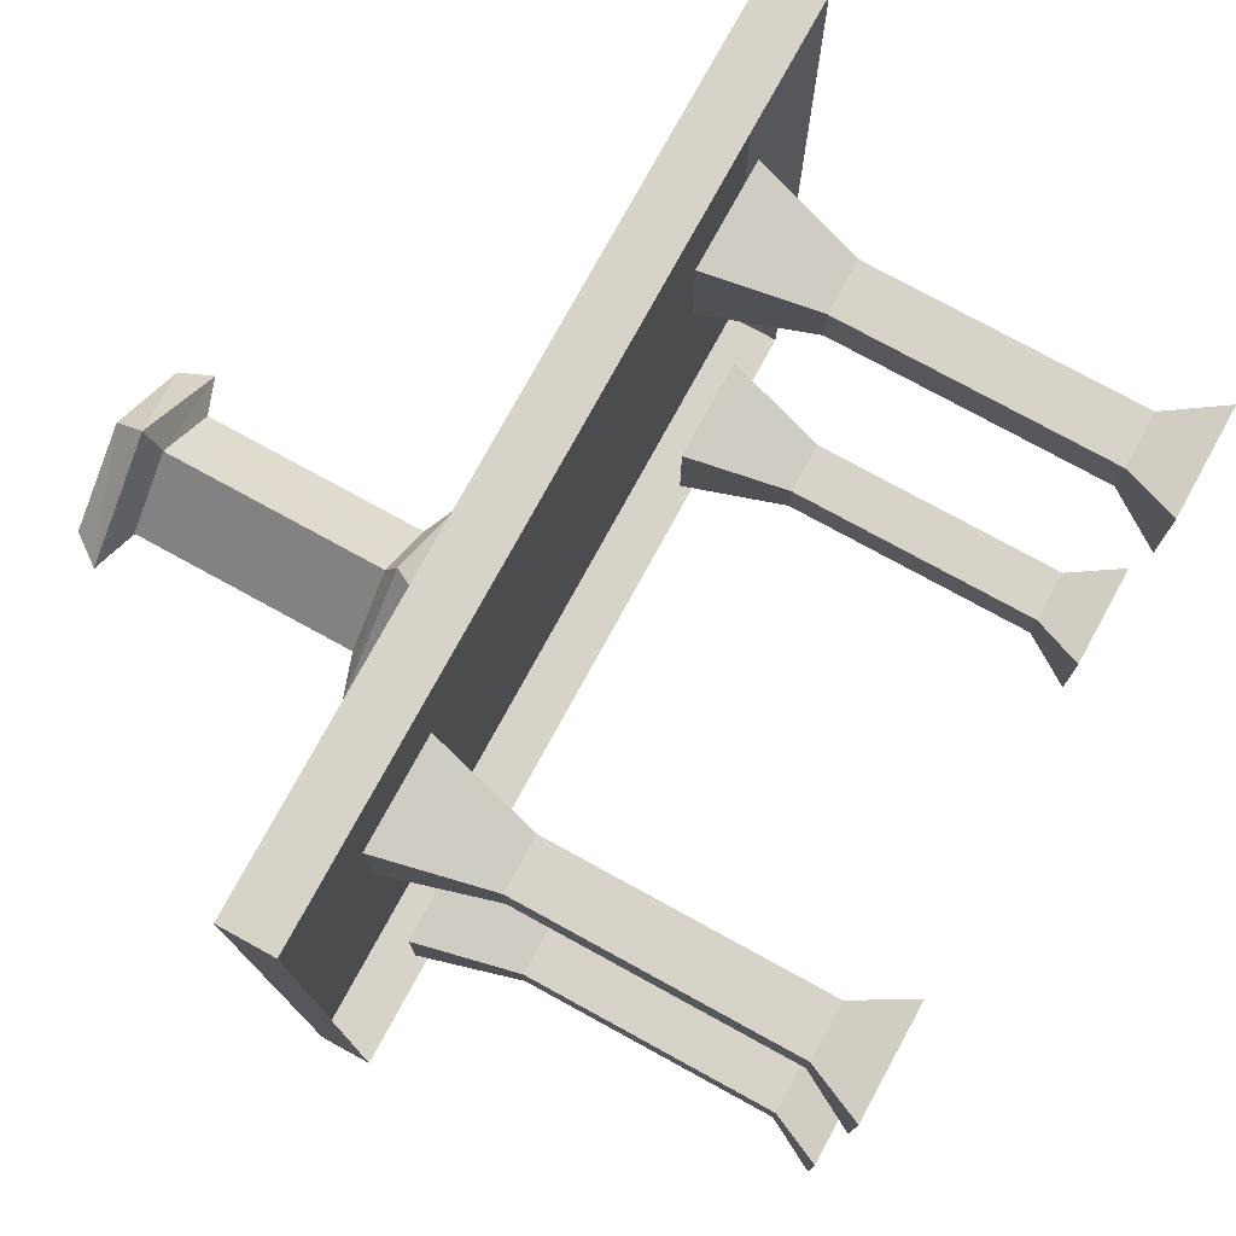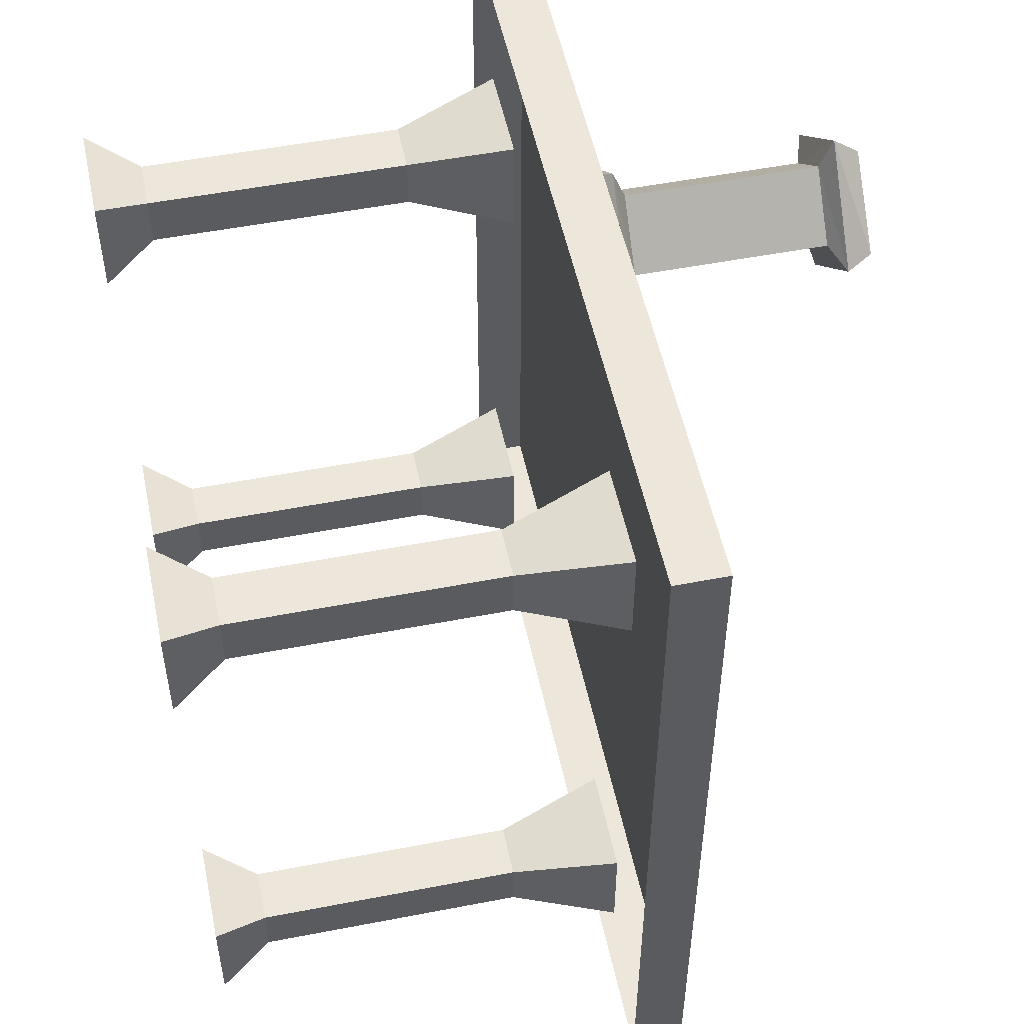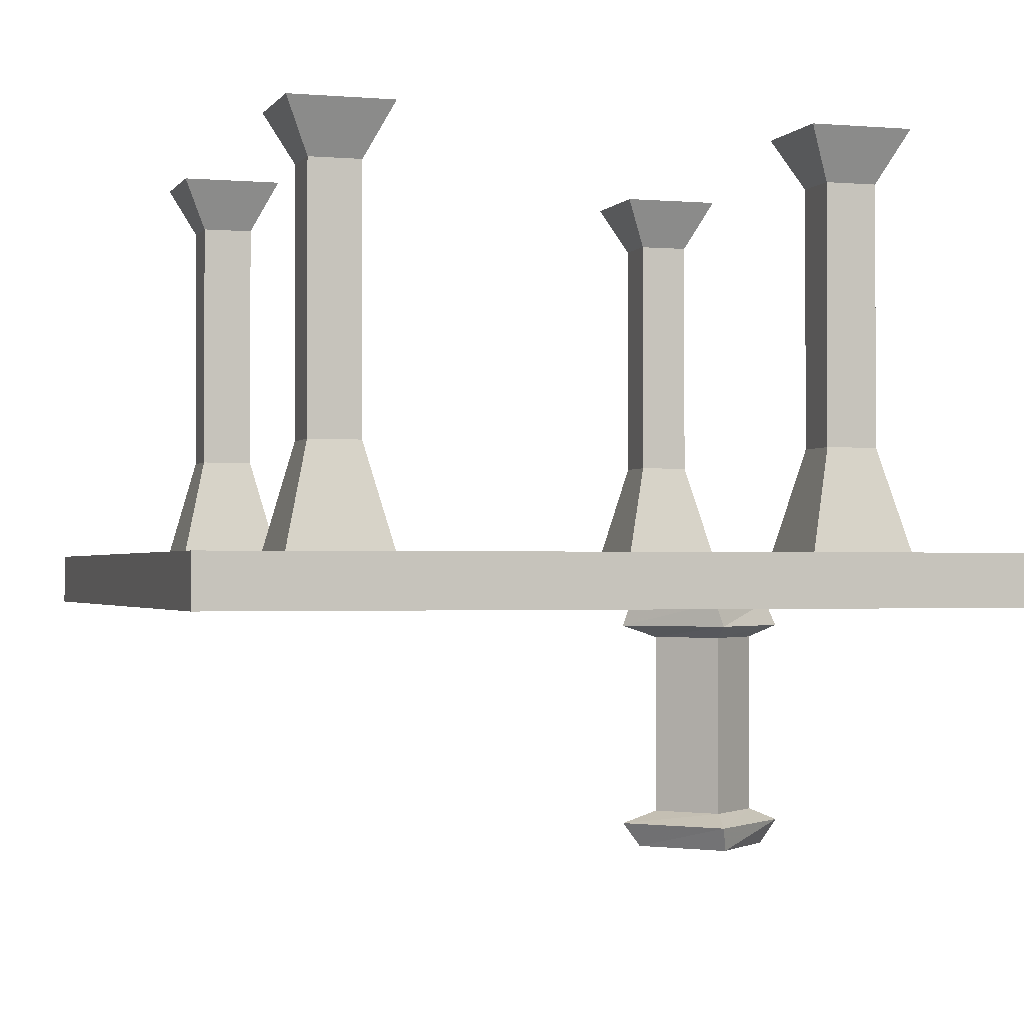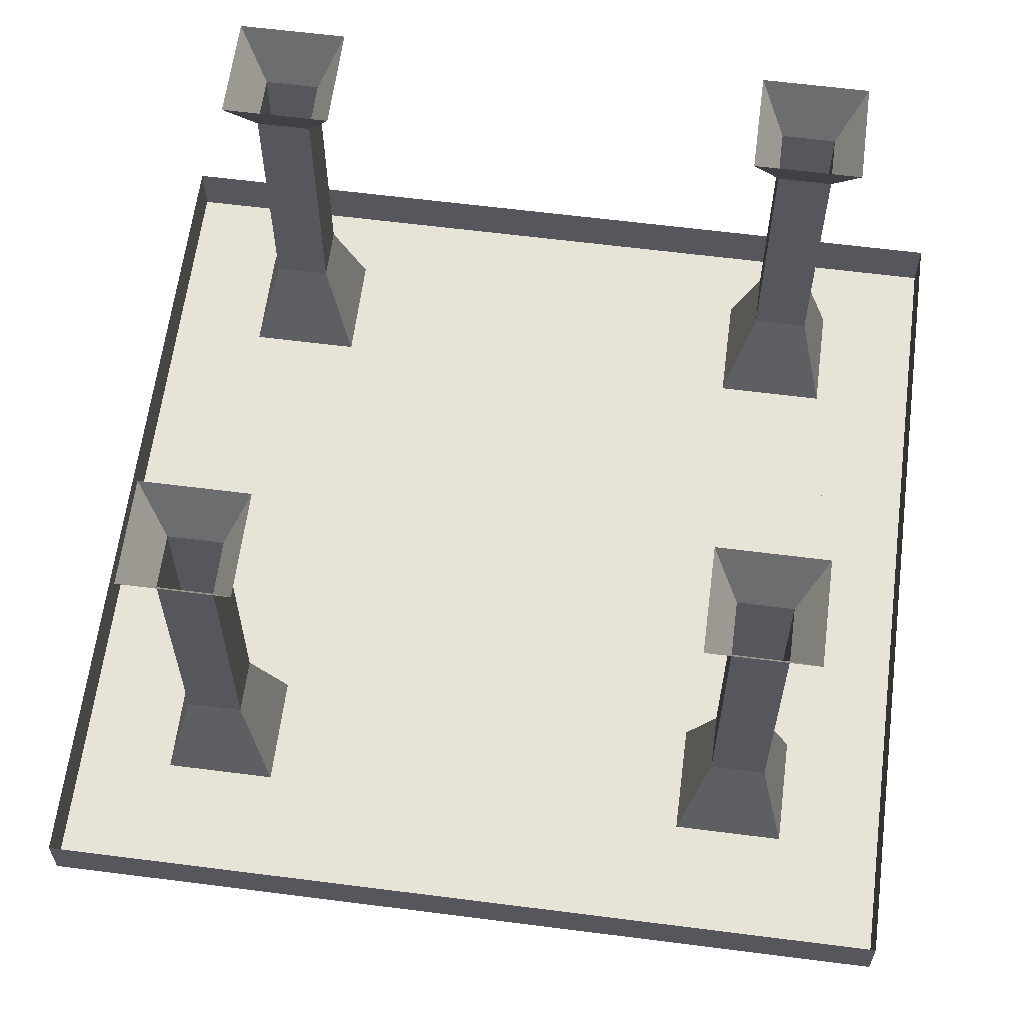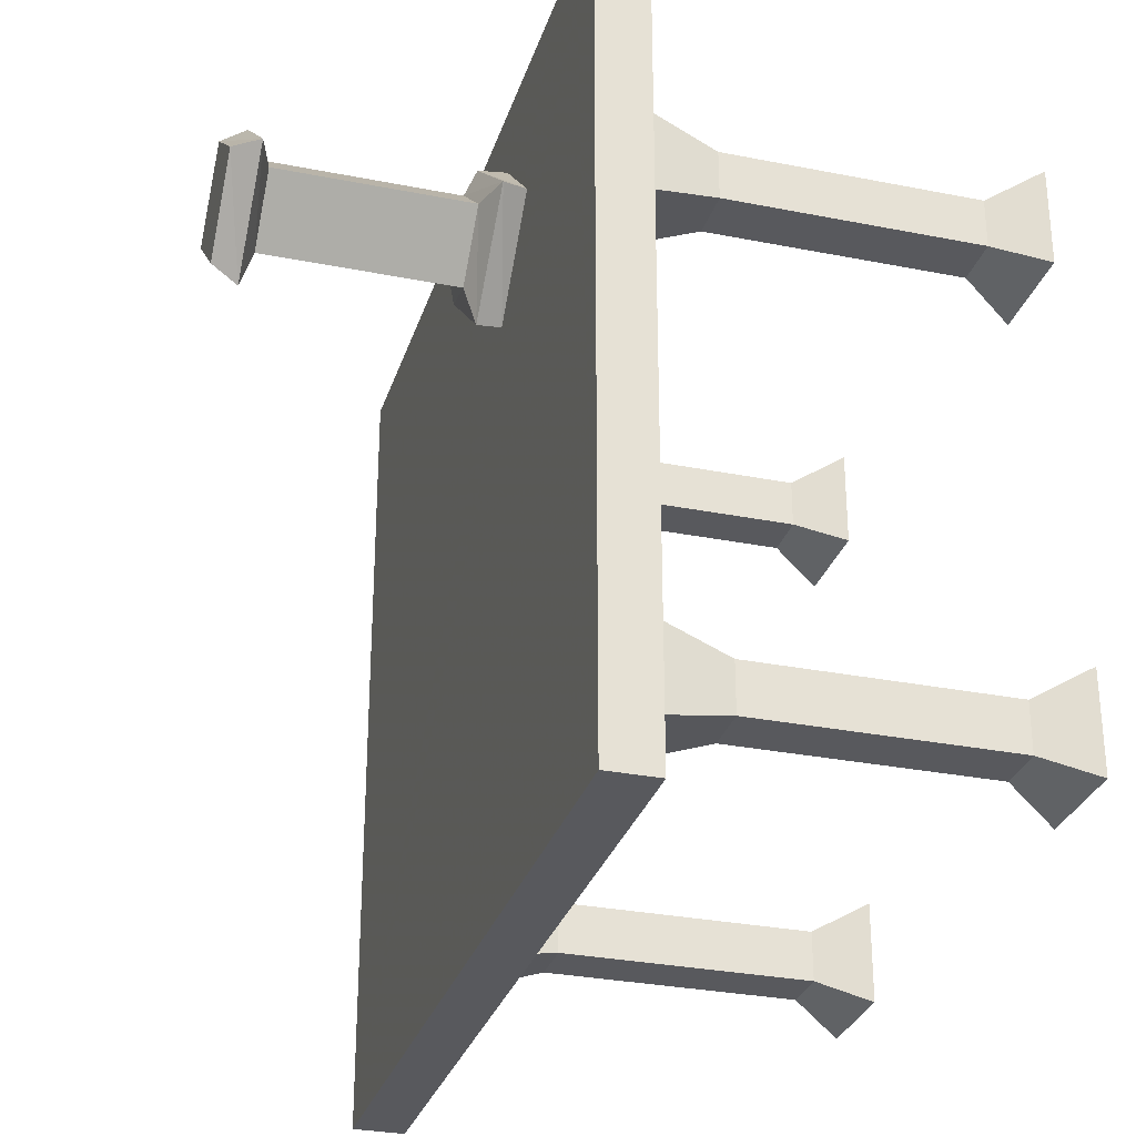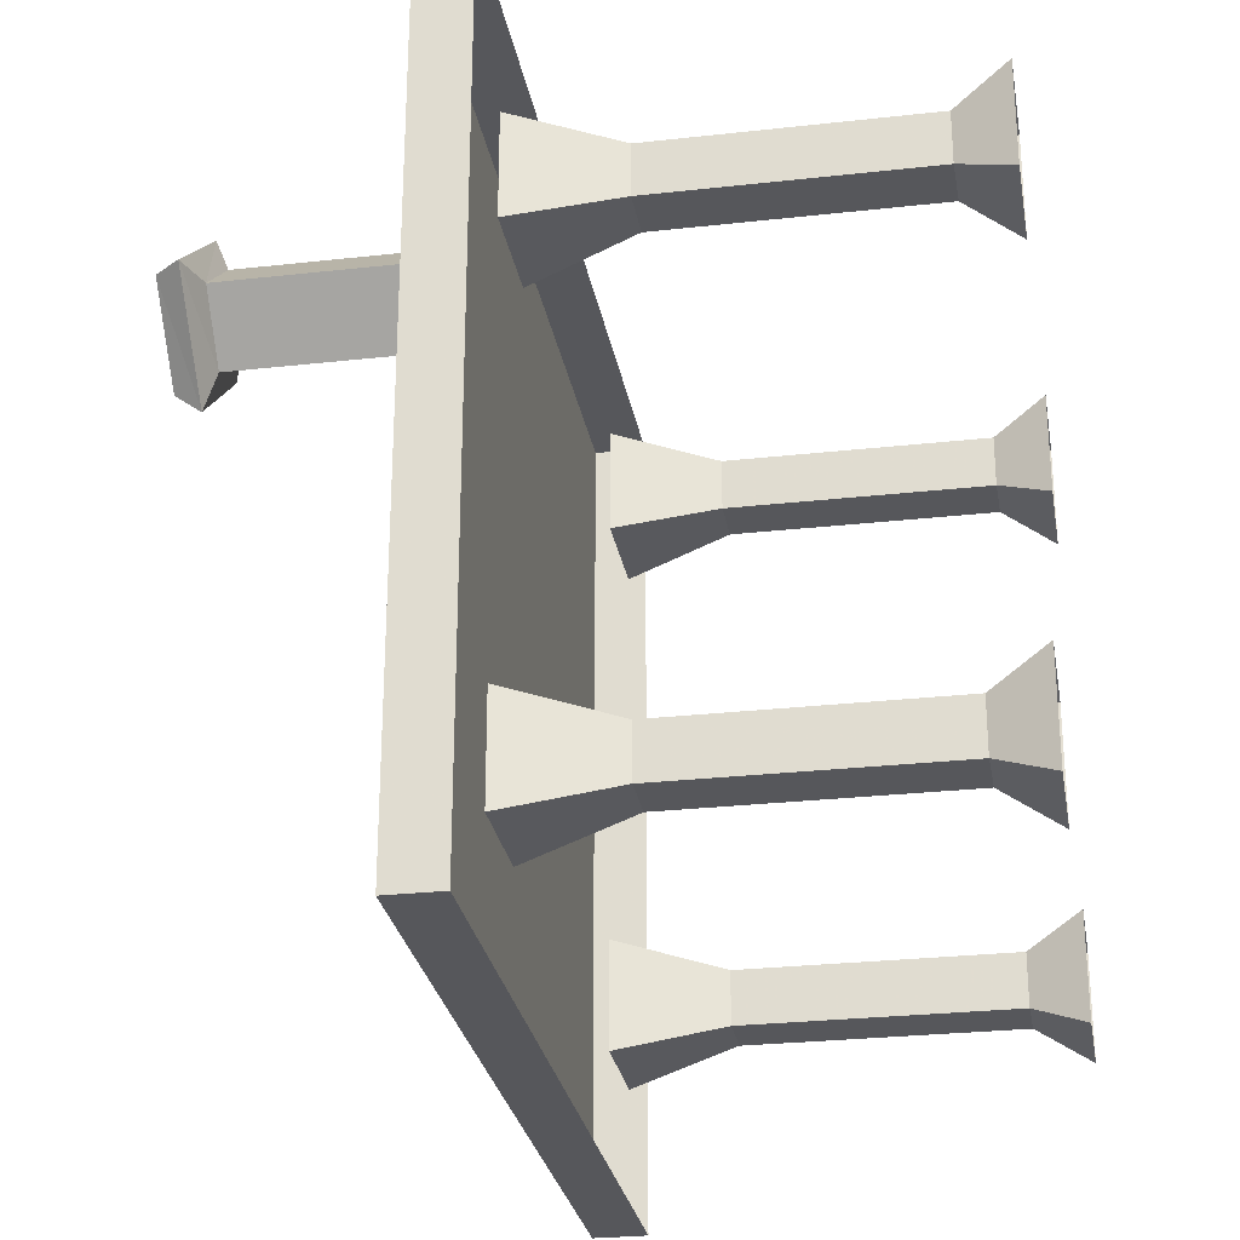
<metadata>
{"format":"obj","ext":"obj","renderer":"f3d","projection":"perspective","resolution":1024,"background":"white","views":[{"elev":76.9,"azim":118.7,"up":"+Z"},{"elev":52.3,"azim":-101.8,"up":"+Z"},{"elev":-1.4,"azim":-107.3,"up":"+Y"},{"elev":61.9,"azim":-82.6,"up":"+Y"},{"elev":-29.9,"azim":73.8,"up":"+Z"},{"elev":-27.4,"azim":99.8,"up":"+Z"}]}
</metadata>
<code>
o object/table/11
v 64 -64 -64
v 64 -64 64
v 64 -72 64
v 64 -72 -64
v -64 -64 -64
v -64 -72 -64
v -64 -64 64
v -64 -72 64
v -44 -48 -44
v -36 -48 -44
v -32 -64 -48
v -48 -64 -48
v -44 -48 -36
v -44 -8 -36
v -44 -8 -44
v -36 -8 -44
v -36 -48 -36
v -32 -64 -32
v -48 -64 -32
v -48 0 -32
v -48 0 -48
v -32 0 -32
v -36 -8 -36
v -32 0 -48
v 36 -48 -44
v 44 -48 -44
v 48 -64 -48
v 32 -64 -48
v 36 -48 -36
v 36 -8 -36
v 36 -8 -44
v 44 -8 -44
v 44 -48 -36
v 48 -64 -32
v 32 -64 -32
v 32 0 -32
v 32 0 -48
v 48 0 -32
v 44 -8 -36
v 48 0 -48
v -44 -48 36
v -36 -48 36
v -32 -64 32
v -48 -64 32
v -44 -48 44
v -44 -8 44
v -44 -8 36
v -36 -8 36
v -36 -48 44
v -32 -64 48
v -48 -64 48
v -48 0 48
v -48 0 32
v -32 0 48
v -36 -8 44
v -32 0 32
v 36 -48 36
v 44 -48 36
v 48 -64 32
v 32 -64 32
v 36 -48 44
v 36 -8 44
v 36 -8 36
v 44 -8 36
v 44 -48 44
v 48 -64 48
v 32 -64 48
v 32 0 48
v 32 0 32
v 48 0 48
v 44 -8 44
v 48 0 32
v 16 -78 40
v 19 -78 37
v 18 -86 38
v 17 -90 39
v 19 -78 43
v 22 -78 40
v 21 -88 41
v 19 -92 43
v 19 -91 40
v 19 -91 41
v 21 -94 40
v 20 -95 39
v 19 -91 42
v 19 -89 42
v 19 -89 40
v 19 -89 41
v 21 -96 40
v 19 -108 32
v 10 -108 40
v 10 -78 40
v 19 -78 32
v 27 -108 41
v 33 -110 41
v 19 -110 26
v 5 -110 39
v 18 -108 49
v 18 -78 49
v 18 -76 54
v 5 -76 39
v 19 -76 26
v 27 -78 41
v 18 -110 54
v 18 -114 51
v 30 -114 41
v 19 -114 29
v 7 -114 40
v 33 -76 41
v 31 -72 42
v 20 -72 53
v 6 -72 38
v 18 -72 27
f 1 2 3
f 1 3 4
f 1 4 5
f 5 4 6
f 5 6 7
f 7 6 8
f 7 8 2
f 2 8 3
f 3 8 6
f 3 6 4
f 9 10 11
f 9 11 12
f 9 12 13
f 9 13 14
f 9 14 15
f 9 15 10
f 10 15 16
f 10 16 17
f 10 17 18
f 10 18 11
f 17 13 19
f 17 19 18
f 13 12 19
f 20 21 15
f 20 15 14
f 20 14 22
f 22 14 23
f 22 23 24
f 24 23 16
f 24 16 21
f 21 16 15
f 13 17 23
f 13 23 14
f 17 16 23
f 25 26 27
f 25 27 28
f 25 28 29
f 25 29 30
f 25 30 31
f 25 31 26
f 26 31 32
f 26 32 33
f 26 33 34
f 26 34 27
f 33 29 35
f 33 35 34
f 29 28 35
f 36 37 31
f 36 31 30
f 36 30 38
f 38 30 39
f 38 39 40
f 40 39 32
f 40 32 37
f 37 32 31
f 29 33 39
f 29 39 30
f 33 32 39
f 41 42 43
f 41 43 44
f 41 44 45
f 41 45 46
f 41 46 47
f 41 47 42
f 42 47 48
f 42 48 49
f 42 49 50
f 42 50 43
f 49 45 51
f 49 51 50
f 45 44 51
f 52 53 47
f 52 47 46
f 52 46 54
f 54 46 55
f 54 55 56
f 56 55 48
f 56 48 53
f 53 48 47
f 45 49 55
f 45 55 46
f 49 48 55
f 57 58 59
f 57 59 60
f 57 60 61
f 57 61 62
f 57 62 63
f 57 63 58
f 58 63 64
f 58 64 65
f 58 65 66
f 58 66 59
f 65 61 67
f 65 67 66
f 61 60 67
f 68 69 63
f 68 63 62
f 68 62 70
f 70 62 71
f 70 71 72
f 72 71 64
f 72 64 69
f 69 64 63
f 61 65 71
f 61 71 62
f 65 64 71
f 73 74 75
f 73 75 76
f 73 76 77
f 73 77 74
f 74 77 78
f 74 78 79
f 74 79 75
f 75 79 76
f 76 79 80
f 76 80 77
f 77 80 78
f 78 80 79
f 81 82 83
f 81 83 84
f 81 84 85
f 81 85 86
f 81 86 87
f 81 87 82
f 82 87 88
f 82 88 85
f 82 85 89
f 82 89 83
f 85 84 89
f 88 86 85
f 90 91 92
f 90 92 93
f 90 93 94
f 90 94 95
f 90 95 96
f 90 96 91
f 91 96 97
f 91 97 98
f 91 98 99
f 91 99 92
f 92 99 100
f 92 100 101
f 92 101 93
f 93 101 102
f 93 102 103
f 93 103 94
f 94 103 98
f 94 98 104
f 94 104 95
f 95 104 105
f 95 105 106
f 95 106 96
f 96 106 107
f 96 107 97
f 97 107 108
f 97 108 104
f 97 104 98
f 98 103 99
f 99 103 109
f 99 109 100
f 100 109 110
f 100 110 111
f 100 111 101
f 101 111 112
f 101 112 102
f 102 112 113
f 102 113 109
f 102 109 103
f 109 113 110
f 108 105 104
f 105 108 106
f 106 108 107

</code>
